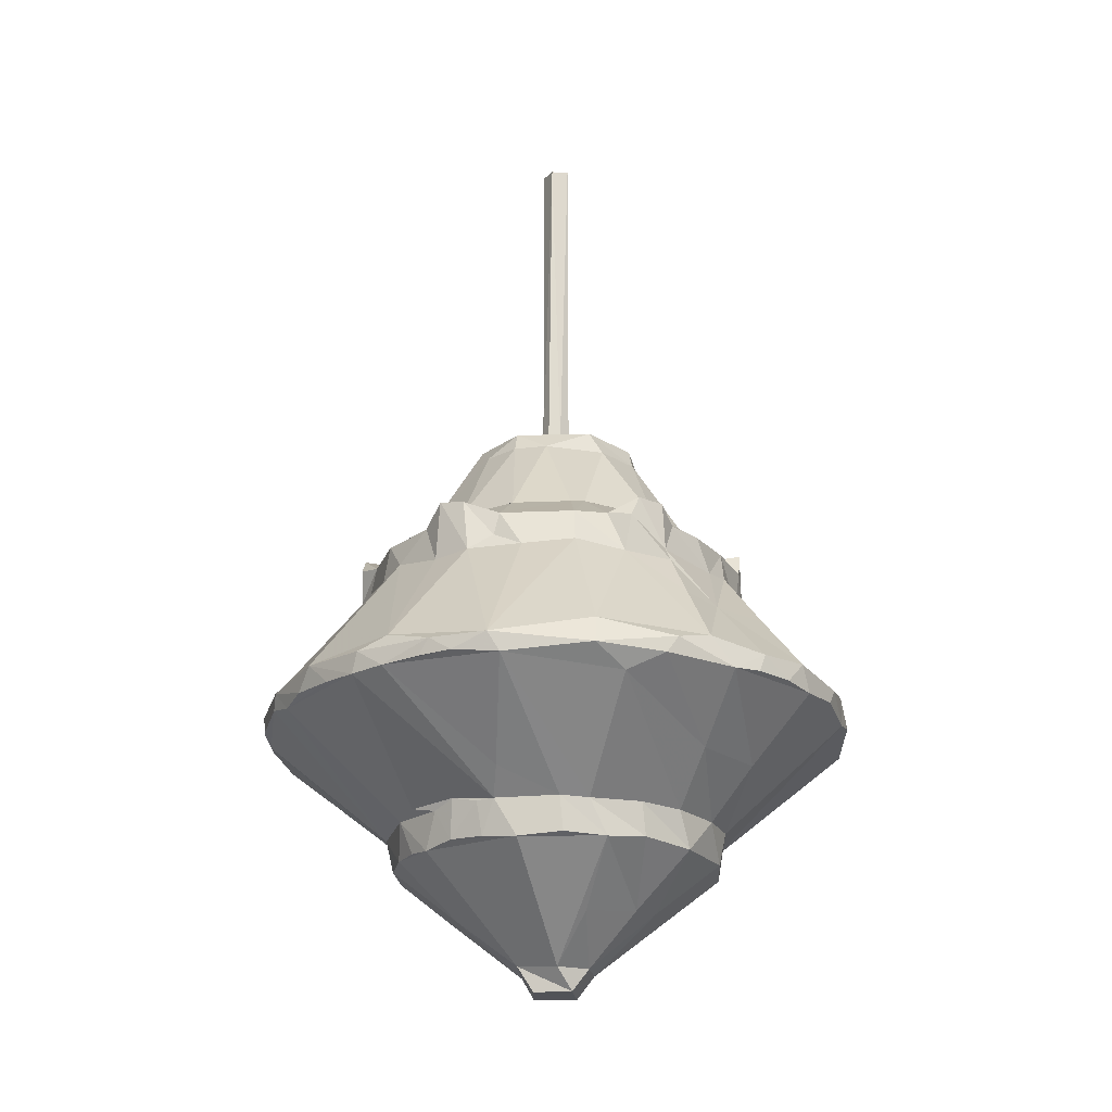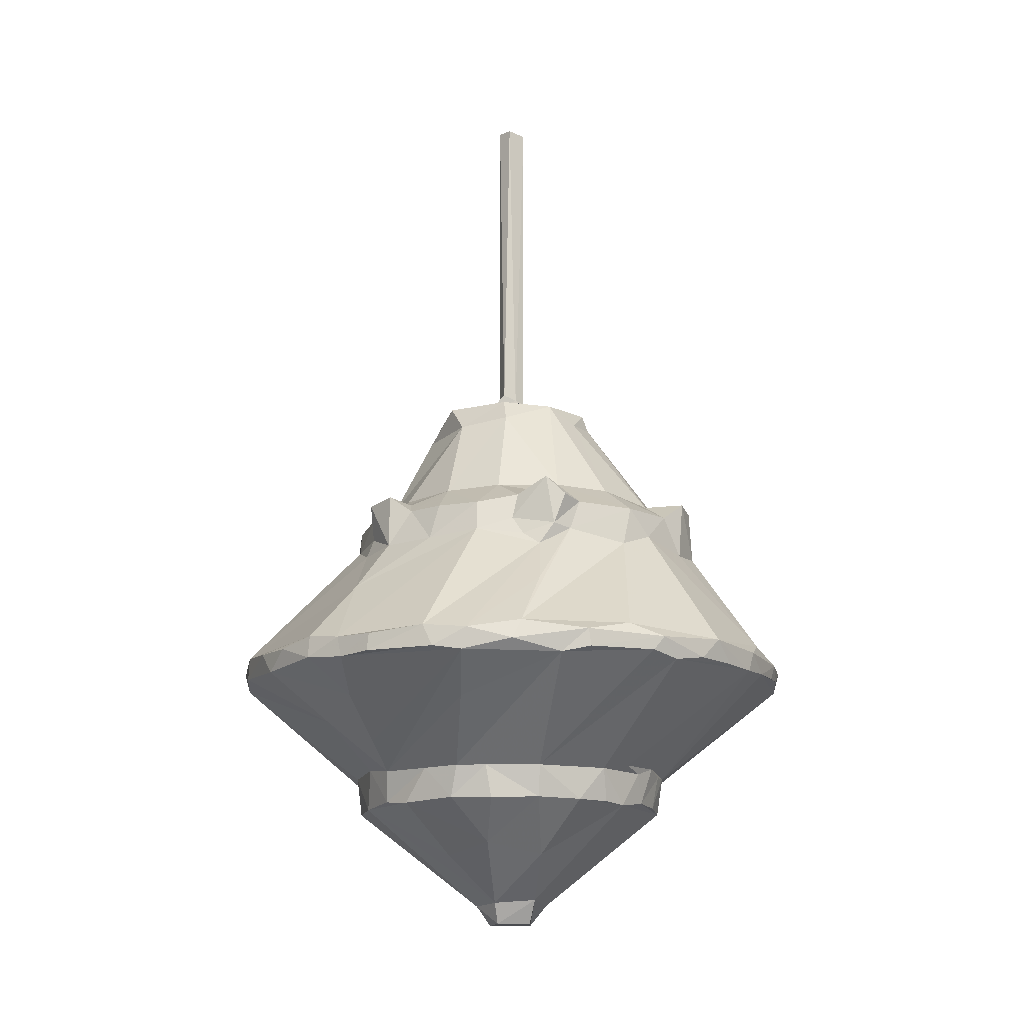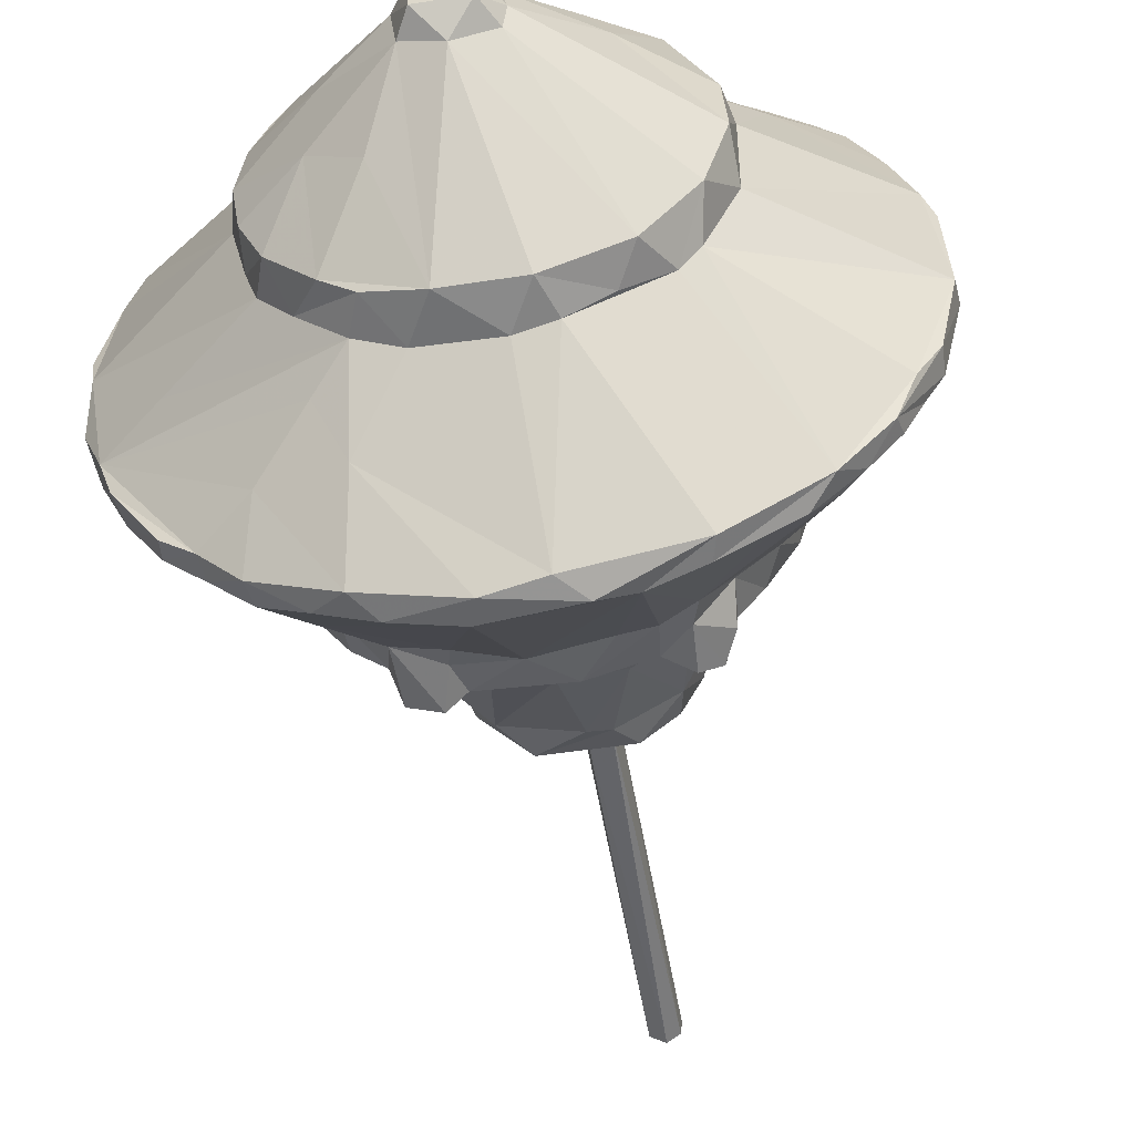
<metadata>
{"format":"obj","ext":"obj","renderer":"f3d","projection":"perspective","resolution":1024,"background":"white","views":[{"elev":-22.4,"azim":177.8,"up":"+Z"},{"elev":-14.1,"azim":79.2,"up":"+Z"},{"elev":-52.8,"azim":-170.3,"up":"+Y"}]}
</metadata>
<code>
v -0.1056 -0.01292 -0.141
v -0.1068 -0.02959 -0.1194
v -0.1069 0.0235 -0.1189
v -0.02445 -0.1074 -0.1409
v -0.01098 -0.1121 -0.1171
v -0.0937 -0.05517 -0.1409
v -0.08945 -0.06805 -0.1182
v -0.06599 -0.08871 -0.1398
v -0.07904 -0.08086 -0.1166
v -0.0221 -0.01891 -0.2033
v -0.05497 -0.09653 -0.1209
v -0.02427 -0.004609 -0.2052
v -0.0002282 -0.02767 -0.2054
v 0.017 -0.1077 -0.1413
v -0.03191 -0.1086 -0.1195
v -0.01349 -0.01576 -0.218
v -0.1574 -0.1114 -0.05156
v -0.1595 -0.1068 -0.04018
v -0.1312 -0.1428 -0.05229
v -0.07865 -0.1771 -0.04141
v -0.08204 -0.1757 -0.05347
v -0.118 -0.1531 -0.04053
v -0.1431 -0.1271 -0.0399
v -0.1313 -0.1357 -0.03527
v -0.1678 -0.08742 -0.05517
v -0.1019 -0.1503 -0.03252
v -0.06508 -0.108 0.02968
v -0.1794 -0.06701 -0.03847
v -0.1695 -0.08464 -0.03843
v -0.1801 -0.0652 -0.05218
v -0.1894 -0.02071 -0.05436
v -0.1458 -0.06644 -0.005225
v -0.1903 -0.01913 -0.04065
v -0.1878 0.009457 -0.03731
v -0.1804 0.05063 -0.05483
v -0.1345 -0.0325 0.01049
v -0.1584 0.005976 -0.003935
v -0.1002 -0.0611 0.04175
v -0.1118 -0.03544 0.03681
v -0.1197 -0.007515 0.03952
v -0.1271 0.008843 0.02998
v -0.1078 -0.0363 0.06057
v -0.1233 0.01366 0.04375
v -0.1149 -0.008984 0.06084
v -0.09174 -0.001149 0.07765
v -0.1065 0.001785 0.06794
v -0.01732 -0.1899 -0.05572
v -0.0499 -0.1847 -0.03705
v -0.03096 -0.1923 -0.04178
v 0.01366 -0.1934 -0.05183
v 0.01801 -0.1929 -0.03793
v -0.04622 -0.1066 0.04119
v -0.06035 -0.106 0.04381
v -0.04387 -0.1038 0.06018
v -0.05872 -0.1062 0.0699
v 0.01155 -0.1156 0.04257
v -0.02826 -0.1129 0.03852
v -0.009458 -0.1124 0.06123
v -0.07988 -0.08498 0.03794
v -0.07811 -0.08268 0.06085
v -0.07776 -0.09369 0.05846
v -0.09108 -0.0655 0.06081
v -0.07575 -0.0469 0.07751
v -0.07018 -0.09824 0.07417
v -0.06068 -0.09033 0.07095
v -0.06181 -0.07931 0.06899
v -0.04578 -0.08246 0.07266
v -0.05585 -0.06074 0.08215
v 0.004538 -0.0898 0.07711
v -0.02731 -0.08005 0.08347
v -0.04503 -0.04185 0.1312
v -0.05954 -0.003294 0.1321
v -0.0528 -0.01128 0.1492
v -0.04866 0.01983 0.1497
v -0.01227 -0.06078 0.1326
v -0.0002701 -0.06237 0.1305
v -0.02185 -0.05245 0.1495
v -0.04129 -0.03603 0.1488
v -0.03432 -0.01131 0.151
v -0.01238 -0.01454 0.1596
v 0.005095 -0.03859 0.15
v 0.002323 -0.01975 0.1587
v -0.005454 -0.01103 0.1666
v -0.01799 0.009654 0.1565
v -0.00826 0.0007034 0.1692
v -0.007244 -0.008208 0.38
v 0.0003152 -0.01196 0.3817
v -0.007847 0.001758 0.3818
v -0.1028 0.0223 -0.1395
v -0.06142 0.02256 -0.1715
v -0.07975 0.0661 -0.1411
v -0.09534 0.05113 -0.1193
v -0.04813 0.03986 -0.1734
v -0.07324 0.0774 -0.1189
v -0.05088 0.08901 -0.1393
v -0.04861 0.09288 -0.1183
v -0.01997 0.01207 -0.2042
v -0.01606 0.05376 -0.1767
v -0.009235 0.01226 -0.2182
v 0.0005414 0.02198 -0.2045
v 0.01489 0.00726 -0.218
v -0.02691 0.09789 -0.1415
v -0.01602 0.1031 -0.1192
v 0.02801 0.09693 -0.1419
v -2.46e-05 0.1013 -0.1396
v 0.002212 0.1046 -0.1181
v -0.1865 0.03535 -0.05185
v -0.1795 0.05627 -0.03825
v -0.1506 0.02994 -0.0006723
v -0.1718 0.07991 -0.04142
v -0.168 0.08586 -0.05131
v -0.1187 0.07781 -0.09065
v -0.1361 0.06772 -0.004841
v -0.1512 0.1112 -0.05391
v -0.1469 0.1174 -0.03749
v -0.08573 0.1125 -0.0897
v -0.1174 0.0262 0.03532
v -0.1066 0.06075 0.04088
v -0.1236 0.003684 0.06986
v -0.1205 0.02641 0.0585
v -0.1221 0.01888 0.07424
v -0.1044 0.02893 0.06744
v -0.1057 0.05316 0.06088
v -0.1265 0.09068 0.0003729
v -0.09533 0.07701 0.03832
v -0.09525 0.1155 0.0001662
v -0.1361 0.1293 -0.0522
v -0.1204 0.1428 -0.04057
v -0.1004 0.1574 -0.05411
v -0.1162 0.1471 -0.05244
v -0.08555 0.164 -0.03645
v -0.03393 0.1726 -0.06184
v -0.08241 0.04692 0.07737
v -0.06043 0.07402 0.07869
v -0.08698 0.08429 0.06004
v -0.06437 0.1098 0.04112
v -0.06977 0.1004 0.06106
v -0.05258 0.09857 0.06961
v -0.04655 0.08819 0.07513
v -0.01433 0.09575 0.07964
v -0.005262 0.09943 0.07799
v -0.05804 0.1776 -0.0521
v -0.06515 0.1765 -0.04177
v -0.03817 0.1212 0.03543
v 0.04037 0.1817 -0.05449
v -0.01538 0.1882 -0.0498
v -0.01597 0.1825 -0.03253
v -0.06701 0.114 0.0323
v -0.07491 0.1354 0.002632
v -0.06239 0.1143 0.06994
v -0.04216 0.1238 0.05939
v -0.04749 0.1205 0.07199
v -0.006506 0.1287 0.04003
v -0.02718 0.1198 0.06119
v -0.006121 0.1245 0.06036
v 0.02675 0.1252 0.03753
v -0.05031 0.02657 0.1362
v -0.02865 0.0498 0.1354
v -0.01575 0.03019 0.15
v -0.02001 0.04911 0.1495
v -0.002106 0.01928 0.1577
v -0.002315 0.005623 0.1667
v 0.005645 0.004734 0.1634
v 0.01436 0.03213 0.1501
v 0.02805 0.04482 0.1495
v 0.009084 0.05584 0.1368
v 0.003404 0.005754 0.3801
v 0.0309 -0.1082 -0.1157
v 0.03936 -0.05411 -0.1735
v 0.04715 -0.09868 -0.139
v 0.06393 -0.08773 -0.1408
v 0.05474 -0.0996 -0.1188
v 0.02154 -0.01872 -0.2041
v 0.01406 -0.01544 -0.218
v 0.02536 0.008811 -0.2021
v 0.06727 -0.03228 -0.1663
v 0.06301 0.005727 -0.1738
v 0.07874 -0.07741 -0.1188
v 0.08866 -0.06096 -0.139
v 0.09554 -0.0585 -0.1183
v 0.1002 -0.03572 -0.1398
v 0.1017 -0.03979 -0.1184
v 0.1051 -0.004423 -0.1392
v 0.05897 -0.1405 -0.08717
v 0.05338 -0.1865 -0.04094
v 0.06554 -0.1818 -0.05473
v 0.1069 -0.1595 -0.03668
v 0.08245 -0.1752 -0.04167
v 0.1091 -0.1607 -0.05144
v 0.1019 -0.1317 -0.07447
v 0.07367 -0.1122 -0.1009
v 0.09135 -0.1276 0.001206
v 0.04256 -0.1146 0.03294
v 0.04496 -0.1102 0.04465
v 0.03935 -0.1094 0.06096
v 0.05084 -0.1133 0.06784
v 0.05271 -0.09789 0.07135
v 0.06989 -0.103 0.03605
v 0.06956 -0.1023 0.0707
v 0.1772 -0.06907 -0.05466
v 0.1099 -0.0046 -0.1185
v 0.03353 -0.08424 0.07675
v 0.04299 -0.08815 0.07154
v 0.06019 -0.08641 0.06776
v 0.06947 -0.06139 0.07726
v 0.09284 -0.07755 0.0374
v 0.1133 -0.0486 0.0405
v 0.07512 -0.08789 0.05981
v 0.09311 -0.07138 0.06024
v 0.1087 -0.04777 0.06017
v 0.08985 -0.0293 0.07801
v 0.1153 -0.02043 0.065
v 0.09656 0.01135 0.07833
v 0.1295 -0.141 -0.05367
v 0.1274 -0.1433 -0.04026
v 0.1477 -0.1251 -0.04105
v 0.1469 -0.1262 -0.05225
v 0.1712 -0.0873 -0.05203
v 0.1669 -0.09284 -0.03762
v 0.1451 -0.06409 -0.07962
v 0.1871 -0.005763 -0.05592
v 0.1796 -0.06642 -0.04045
v 0.1887 -0.03827 -0.04841
v 0.1312 -0.008701 0.02787
v 0.1584 -0.01411 -0.001395
v 0.1865 -0.03193 -0.03587
v 0.1809 0.04066 -0.03458
v 0.1902 0.01285 -0.05221
v 0.1909 0.0111 -0.04093
v 0.123 -0.01835 0.03639
v 0.125 0.01394 0.04059
v 0.118 -0.02474 0.04789
v 0.1304 0.001712 0.04288
v 0.1291 -0.003536 0.07538
v 0.1117 0.009526 0.0677
v 0.1307 0.009342 0.06342
v 0.04213 -0.04707 0.1326
v 0.02667 -0.05201 0.1494
v 0.05749 -0.01796 0.1372
v 0.03432 -0.01422 0.15
v 0.02064 -0.01606 0.1563
v 0.006962 -0.009646 0.1693
v 0.00908 -0.001479 0.1651
v 0.05439 -0.0187 0.1494
v 0.05103 0.0155 0.1489
v 0.009012 -0.00609 0.3814
v 0.083 0.05864 -0.1416
v 0.042 0.09721 -0.1184
v 0.068 0.0752 -0.1387
v 0.04883 0.08812 -0.1397
v 0.05229 0.09142 -0.1186
v 0.1006 0.0247 -0.1398
v 0.09193 0.04497 -0.1401
v 0.09992 0.04158 -0.1187
v 0.07779 0.07093 -0.1195
v 0.06721 0.08321 -0.1148
v 0.09196 0.06017 -0.1155
v 0.03172 0.09521 0.07802
v 0.05479 0.09935 0.06937
v 0.06497 0.08239 0.07284
v 0.08624 0.04805 0.07816
v 0.1103 0.05983 0.06
v 0.1034 0.07416 0.04222
v 0.08012 0.1026 0.03484
v 0.07786 0.1059 0.07265
v 0.08654 0.09009 0.06051
v 0.04099 0.1168 -0.1035
v 0.04799 0.1831 -0.04232
v 0.11 0.1511 -0.05305
v 0.06881 0.1744 -0.05104
v 0.1283 0.1367 -0.05399
v 0.1069 0.1492 -0.0333
v 0.06022 0.1176 0.03643
v 0.08805 0.1648 -0.05201
v 0.08206 0.1695 -0.0422
v 0.04036 0.1189 0.06052
v 0.04401 0.1181 0.04607
v 0.06311 0.1147 0.06931
v 0.1712 0.07434 -0.05548
v 0.1807 0.05684 -0.05148
v 0.1627 0.09474 -0.05222
v 0.1442 0.1185 -0.05287
v 0.1562 0.1073 -0.03877
v 0.1797 0.06416 -0.04237
v 0.1151 0.05365 0.03413
v 0.1204 0.02151 0.06073
v 0.1253 0.1408 -0.04103
v 0.04713 0.03441 0.1366
v 0.03577 0.01429 0.1508
v 0.02982 0.04864 0.1376
f 1 2 3
f 8 9 6
f 7 6 9
f 9 8 11
f 10 8 6
f 7 2 6
f 6 2 1
f 12 10 1
f 10 6 1
f 13 4 8
f 8 4 11
f 11 4 15
f 4 5 15
f 14 4 13
f 10 13 8
f 12 16 10
f 13 10 16
f 19 21 20
f 19 20 22
f 17 25 19
f 17 19 23
f 17 23 18
f 19 22 23
f 22 24 23
f 22 26 24
f 19 25 7
f 26 27 24
f 17 29 28
f 18 29 17
f 25 17 30
f 30 31 25
f 25 31 7
f 17 28 30
f 29 32 28
f 30 28 33
f 30 33 31
f 33 28 34
f 18 23 29
f 7 31 2
f 2 31 35
f 28 32 34
f 34 32 36
f 34 36 37
f 29 23 32
f 23 24 32
f 32 24 38
f 32 38 36
f 36 40 37
f 36 39 40
f 40 41 37
f 36 38 39
f 38 42 39
f 40 43 41
f 39 42 44
f 39 44 40
f 44 45 46
f 20 21 48
f 21 9 15
f 9 21 19
f 20 26 22
f 21 47 49
f 21 49 48
f 47 50 49
f 49 50 51
f 21 15 47
f 47 15 5
f 20 48 26
f 26 48 27
f 48 52 27
f 52 53 27
f 53 54 55
f 49 51 48
f 48 51 56
f 52 48 57
f 56 57 48
f 57 58 52
f 57 56 58
f 9 19 7
f 11 15 9
f 27 38 24
f 27 59 38
f 38 62 42
f 38 59 62
f 62 59 60
f 60 63 62
f 27 53 59
f 53 64 61
f 59 53 61
f 61 60 59
f 64 53 55
f 61 64 60
f 66 60 64
f 66 64 65
f 64 55 65
f 65 67 66
f 66 68 63
f 63 60 66
f 67 68 66
f 62 63 42
f 42 45 44
f 42 63 45
f 53 52 54
f 55 67 65
f 55 54 67
f 54 52 58
f 54 58 67
f 58 69 67
f 67 69 70
f 67 70 68
f 63 68 71
f 71 68 70
f 63 72 45
f 71 72 63
f 71 73 72
f 70 69 76
f 70 76 75
f 71 70 75
f 71 78 73
f 78 71 77
f 71 75 77
f 78 79 73
f 73 79 74
f 77 81 78
f 78 81 82
f 78 80 79
f 80 83 84
f 78 82 80
f 83 85 84
f 80 82 83
f 83 86 85
f 83 87 86
f 86 88 85
f 1 3 89
f 1 90 12
f 1 89 90
f 89 3 92
f 89 91 90
f 89 92 91
f 90 91 93
f 91 92 94
f 91 94 96
f 91 96 95
f 90 97 12
f 90 93 97
f 16 12 99
f 99 12 97
f 99 97 100
f 99 101 16
f 97 93 98
f 97 98 100
f 93 102 98
f 93 91 95
f 93 95 102
f 95 103 102
f 95 96 103
f 98 102 100
f 100 102 104
f 102 106 105
f 102 103 106
f 102 105 104
f 31 33 34
f 31 34 107
f 34 108 107
f 107 35 31
f 34 37 109
f 34 109 108
f 35 110 111
f 35 111 112
f 107 108 35
f 35 108 110
f 111 110 115
f 2 35 3
f 3 35 112
f 112 92 3
f 111 114 112
f 110 113 115
f 110 108 113
f 37 41 109
f 109 41 113
f 113 41 117
f 40 44 119
f 40 119 43
f 41 43 117
f 119 121 43
f 43 121 120
f 46 121 119
f 44 46 119
f 122 121 46
f 43 120 117
f 117 123 118
f 117 120 123
f 120 121 122
f 120 122 123
f 108 109 113
f 113 117 118
f 113 118 124
f 124 118 126
f 118 123 125
f 111 115 114
f 114 115 127
f 115 128 127
f 114 127 129
f 114 129 112
f 112 129 116
f 127 130 129
f 127 128 130
f 129 128 131
f 130 128 129
f 113 124 115
f 115 124 126
f 115 126 128
f 128 126 131
f 92 116 94
f 116 92 112
f 116 132 94
f 123 122 133
f 122 46 133
f 46 45 133
f 126 118 125
f 125 123 135
f 123 133 134
f 123 134 135
f 126 125 136
f 125 137 136
f 125 135 137
f 135 134 137
f 134 138 137
f 134 139 138
f 129 142 116
f 129 131 143
f 116 142 132
f 129 143 142
f 94 132 103
f 94 103 96
f 106 103 145
f 103 132 145
f 132 142 146
f 131 144 147
f 131 147 143
f 142 143 146
f 146 143 147
f 126 148 149
f 131 126 149
f 149 148 144
f 131 149 144
f 126 136 148
f 136 137 150
f 148 151 144
f 148 136 151
f 137 138 150
f 150 138 152
f 144 153 147
f 151 154 144
f 144 154 155
f 138 139 152
f 136 152 151
f 136 150 152
f 154 152 139
f 140 154 139
f 151 152 154
f 144 155 153
f 153 155 156
f 154 140 155
f 140 141 155
f 45 157 133
f 45 72 157
f 133 157 134
f 157 158 134
f 72 73 74
f 72 74 157
f 74 79 159
f 79 84 159
f 157 74 160
f 157 160 158
f 74 159 160
f 80 84 79
f 159 84 161
f 84 162 161
f 162 163 161
f 84 85 162
f 159 161 164
f 159 165 160
f 134 158 140
f 139 134 140
f 140 158 166
f 158 160 166
f 85 88 162
f 88 167 162
f 86 87 88
f 4 14 5
f 5 14 168
f 14 169 171
f 14 170 168
f 170 14 171
f 170 172 168
f 14 13 173
f 169 14 173
f 16 174 13
f 174 173 13
f 174 175 173
f 174 101 175
f 169 173 176
f 173 175 177
f 176 173 177
f 170 178 172
f 170 171 178
f 169 176 171
f 171 179 178
f 179 180 178
f 171 176 179
f 176 181 179
f 179 182 180
f 179 181 182
f 177 183 176
f 181 176 183
f 181 183 182
f 50 185 51
f 47 184 50
f 50 184 186
f 50 186 185
f 51 185 187
f 168 184 47
f 5 168 47
f 168 172 184
f 186 188 185
f 185 188 187
f 186 189 188
f 189 187 188
f 184 172 191
f 184 191 190
f 186 190 189
f 186 184 190
f 56 51 193
f 194 195 56
f 56 195 58
f 56 193 194
f 194 196 195
f 187 192 51
f 51 192 193
f 192 198 193
f 193 198 194
f 196 194 198
f 198 199 196
f 196 199 197
f 190 191 200
f 191 172 200
f 178 180 172
f 182 183 201
f 69 58 202
f 58 195 203
f 58 203 202
f 195 197 203
f 195 196 197
f 204 203 197
f 198 192 206
f 198 206 208
f 198 208 199
f 197 199 204
f 204 199 208
f 204 205 203
f 204 208 205
f 208 206 209
f 206 210 209
f 208 209 205
f 205 210 211
f 205 209 210
f 189 190 214
f 189 215 187
f 189 214 215
f 190 200 214
f 214 218 217
f 214 200 218
f 214 216 215
f 214 217 216
f 215 216 219
f 216 217 219
f 187 215 192
f 172 180 220
f 200 172 220
f 182 201 180
f 180 221 220
f 180 201 221
f 217 218 219
f 218 222 219
f 218 200 222
f 222 224 219
f 200 223 222
f 221 200 220
f 200 221 223
f 225 222 226
f 222 223 226
f 221 229 223
f 221 228 229
f 223 229 226
f 192 215 207
f 192 207 206
f 207 215 219
f 207 224 230
f 219 224 207
f 206 207 210
f 207 232 212
f 207 230 232
f 211 210 212
f 207 212 210
f 230 224 233
f 230 233 232
f 212 234 235
f 232 233 234
f 212 232 234
f 234 233 236
f 222 225 224
f 76 69 237
f 202 237 69
f 203 205 202
f 202 205 237
f 75 76 238
f 75 238 77
f 77 238 81
f 76 237 238
f 81 238 240
f 81 241 82
f 82 243 242
f 82 241 243
f 81 240 241
f 82 242 83
f 237 244 238
f 237 239 244
f 238 244 240
f 240 244 245
f 237 205 239
f 205 211 239
f 239 211 213
f 239 245 244
f 242 243 246
f 242 246 87
f 83 242 87
f 16 101 174
f 99 175 101
f 99 100 175
f 177 175 247
f 175 104 247
f 175 100 104
f 105 106 104
f 104 106 248
f 247 104 249
f 104 248 250
f 250 248 251
f 177 252 183
f 183 252 201
f 177 247 252
f 247 253 252
f 252 253 254
f 104 250 249
f 250 251 249
f 253 247 254
f 247 255 254
f 249 255 247
f 201 252 254
f 249 251 256
f 256 255 249
f 251 248 256
f 254 255 257
f 255 256 257
f 256 248 257
f 213 211 235
f 258 260 259
f 260 265 259
f 266 261 262
f 263 266 262
f 263 264 266
f 266 260 261
f 260 266 265
f 106 145 267
f 106 267 248
f 132 146 145
f 146 268 145
f 146 147 268
f 267 145 269
f 268 270 145
f 248 271 257
f 267 269 248
f 269 145 270
f 269 270 274
f 270 275 274
f 270 268 275
f 268 272 275
f 274 275 269
f 153 268 147
f 153 156 268
f 155 276 156
f 155 141 276
f 276 141 258
f 277 156 276
f 273 156 277
f 259 276 258
f 276 259 278
f 273 272 268
f 268 156 273
f 272 273 264
f 259 265 278
f 277 276 278
f 277 278 273
f 273 278 265
f 273 265 264
f 264 265 266
f 201 254 279
f 201 279 280
f 257 279 254
f 257 271 279
f 279 282 281
f 201 280 221
f 221 280 228
f 227 226 229
f 228 284 229
f 229 284 227
f 228 280 284
f 280 279 284
f 284 283 227
f 279 281 284
f 284 281 283
f 224 225 231
f 226 285 231
f 226 231 225
f 285 226 227
f 233 231 286
f 233 286 236
f 211 212 235
f 213 235 286
f 235 234 286
f 234 236 286
f 231 262 286
f 231 285 262
f 262 213 286
f 262 261 213
f 233 224 231
f 264 263 272
f 283 263 227
f 263 262 285
f 227 263 285
f 248 269 271
f 275 287 269
f 269 287 271
f 279 271 282
f 271 283 282
f 271 287 283
f 272 287 275
f 282 283 281
f 263 283 272
f 283 287 272
f 243 241 163
f 241 289 163
f 289 161 163
f 159 164 165
f 161 289 164
f 241 240 289
f 289 240 245
f 289 165 164
f 289 245 165
f 288 290 165
f 245 288 165
f 141 166 258
f 141 140 166
f 288 260 290
f 258 166 290
f 290 260 258
f 160 165 166
f 290 166 165
f 213 261 245
f 245 261 288
f 261 260 288
f 213 245 239
f 162 167 163
f 243 163 167
f 243 167 246
f 87 246 88
f 88 246 167

</code>
